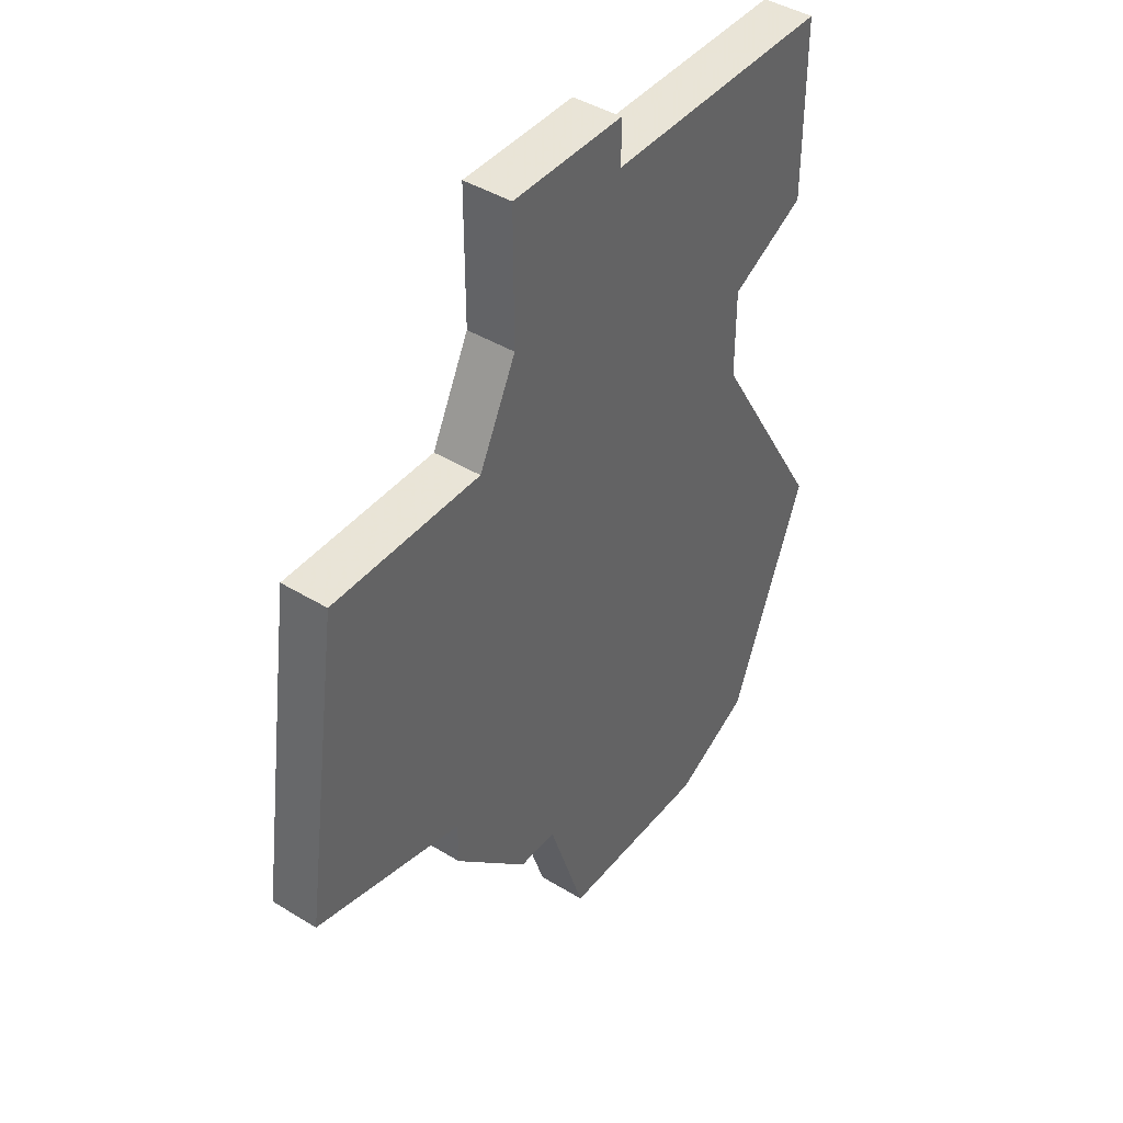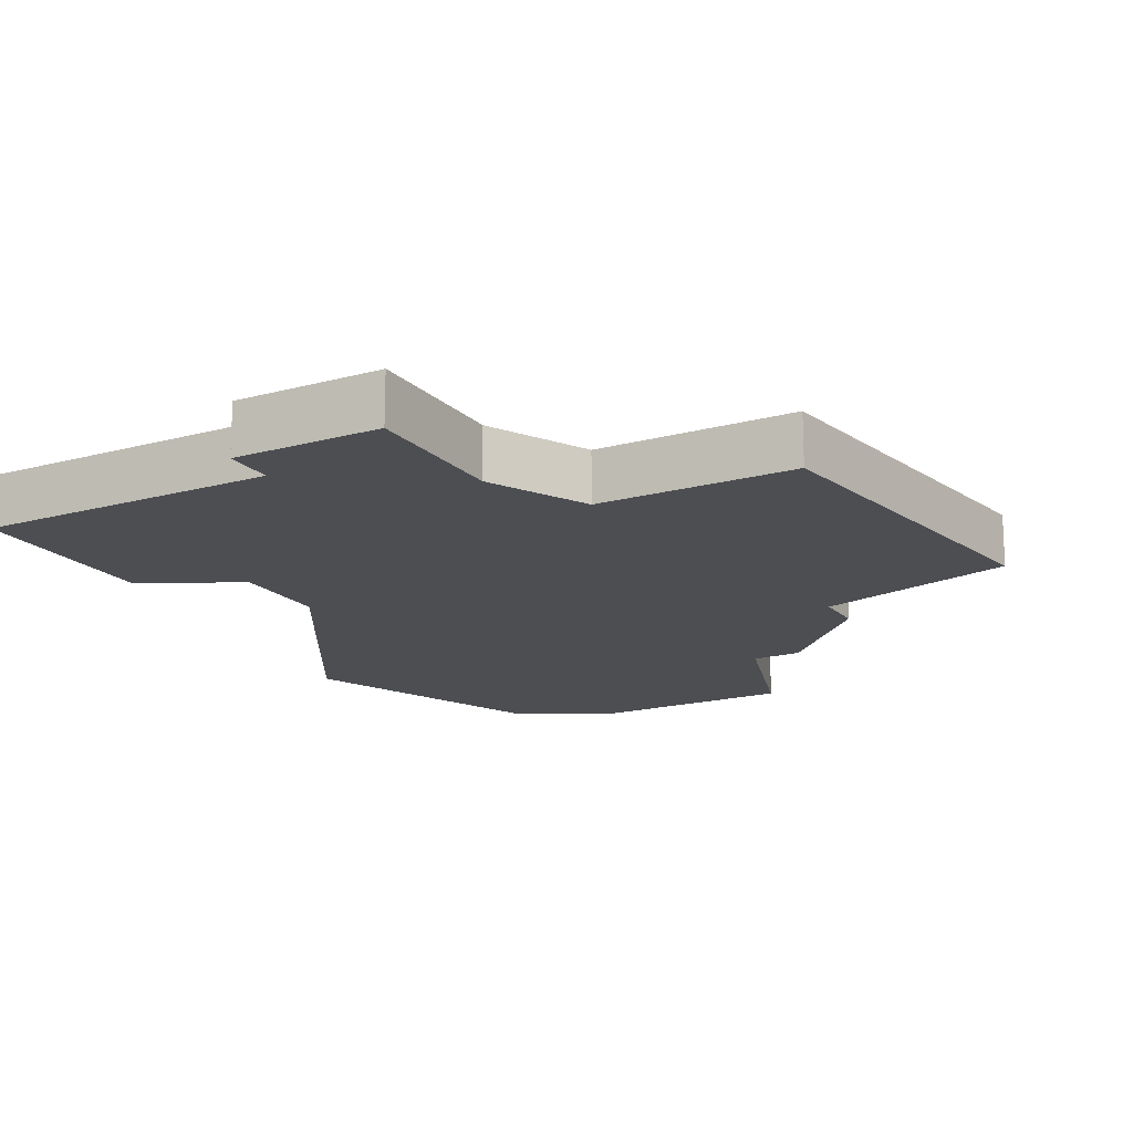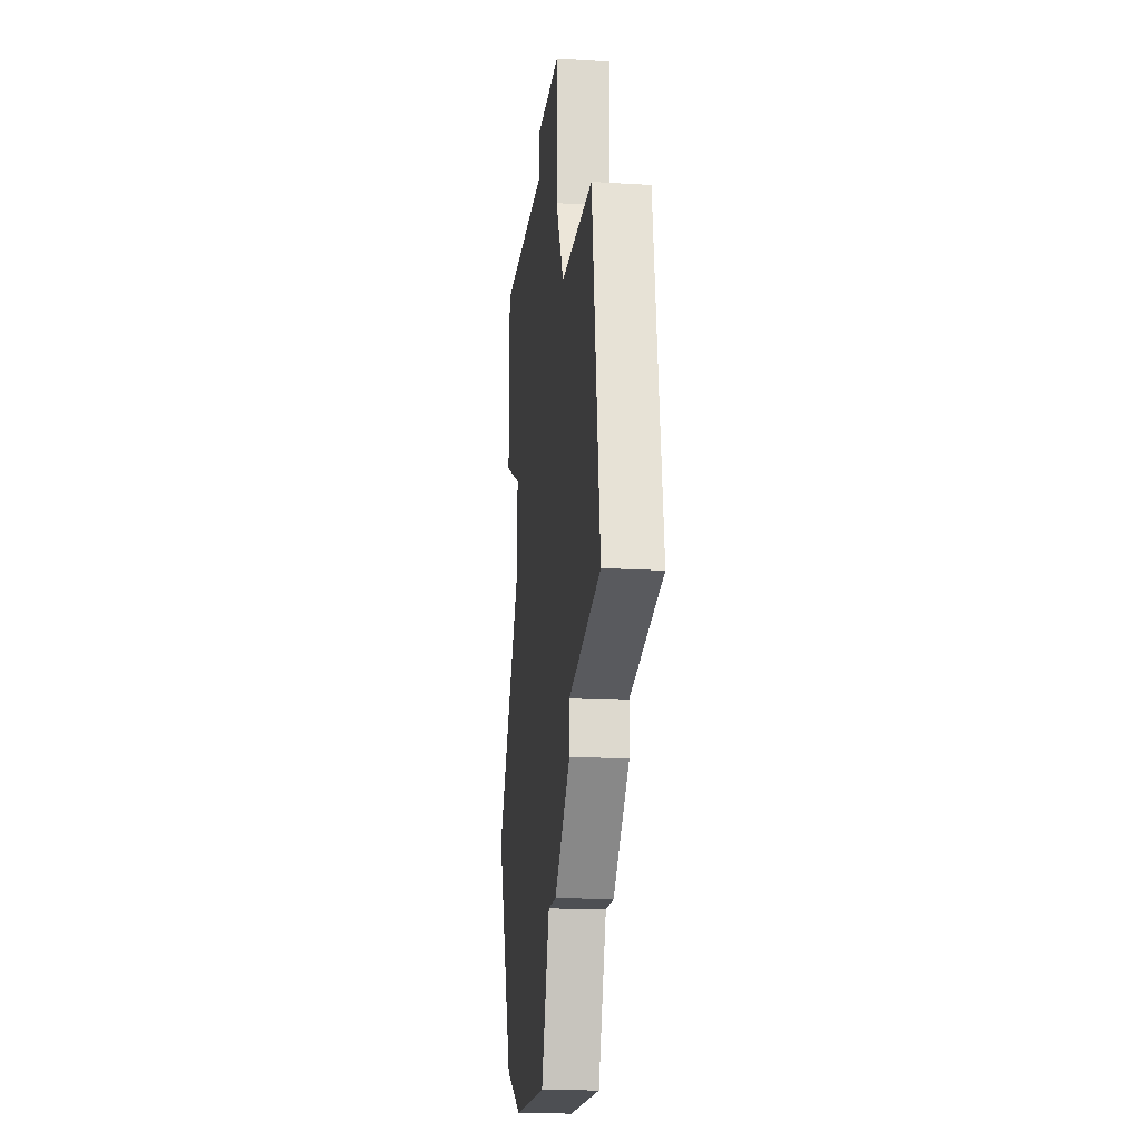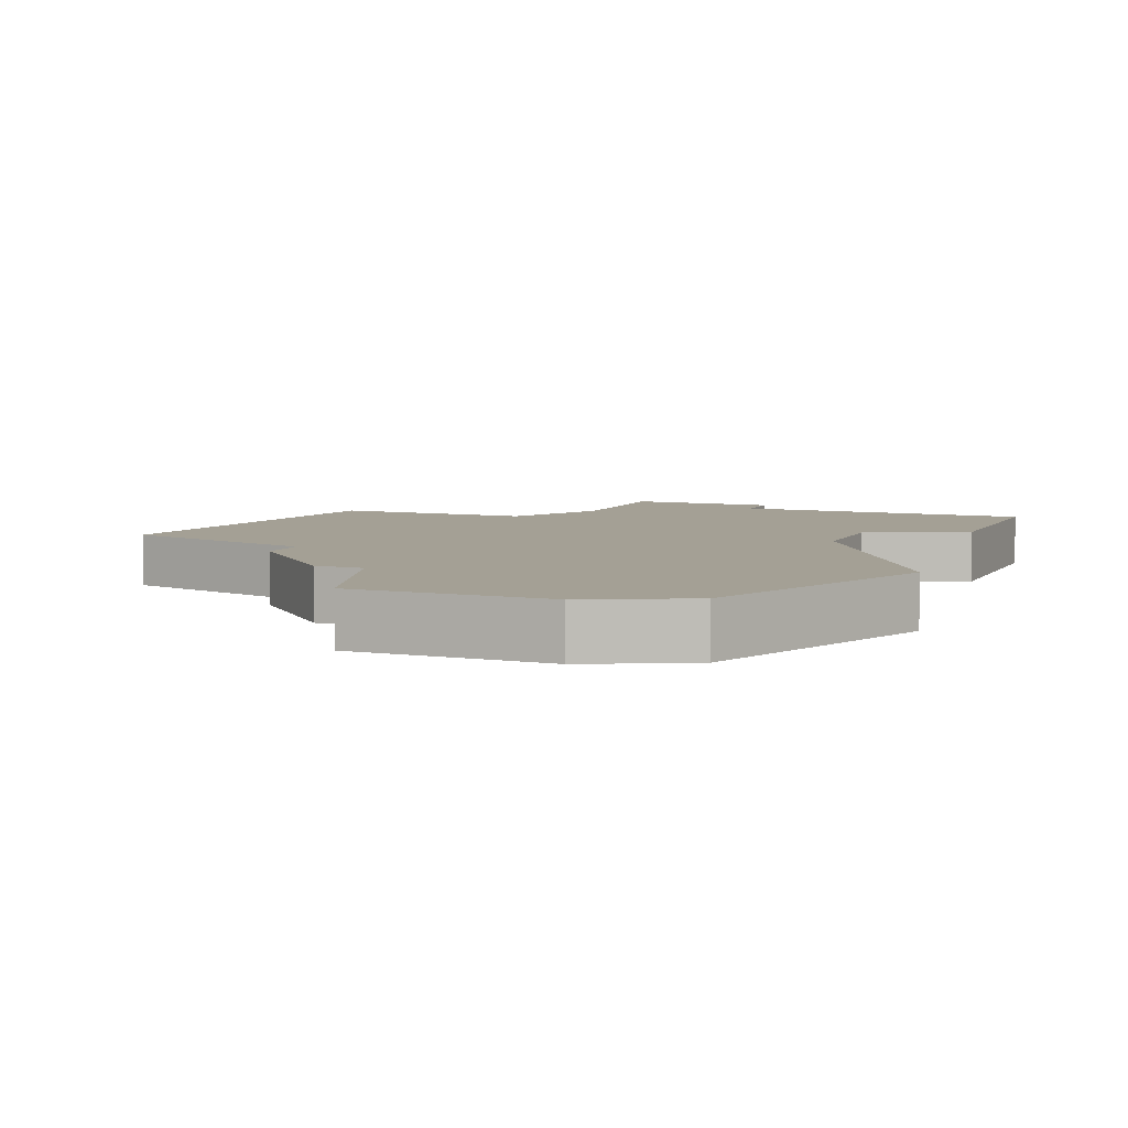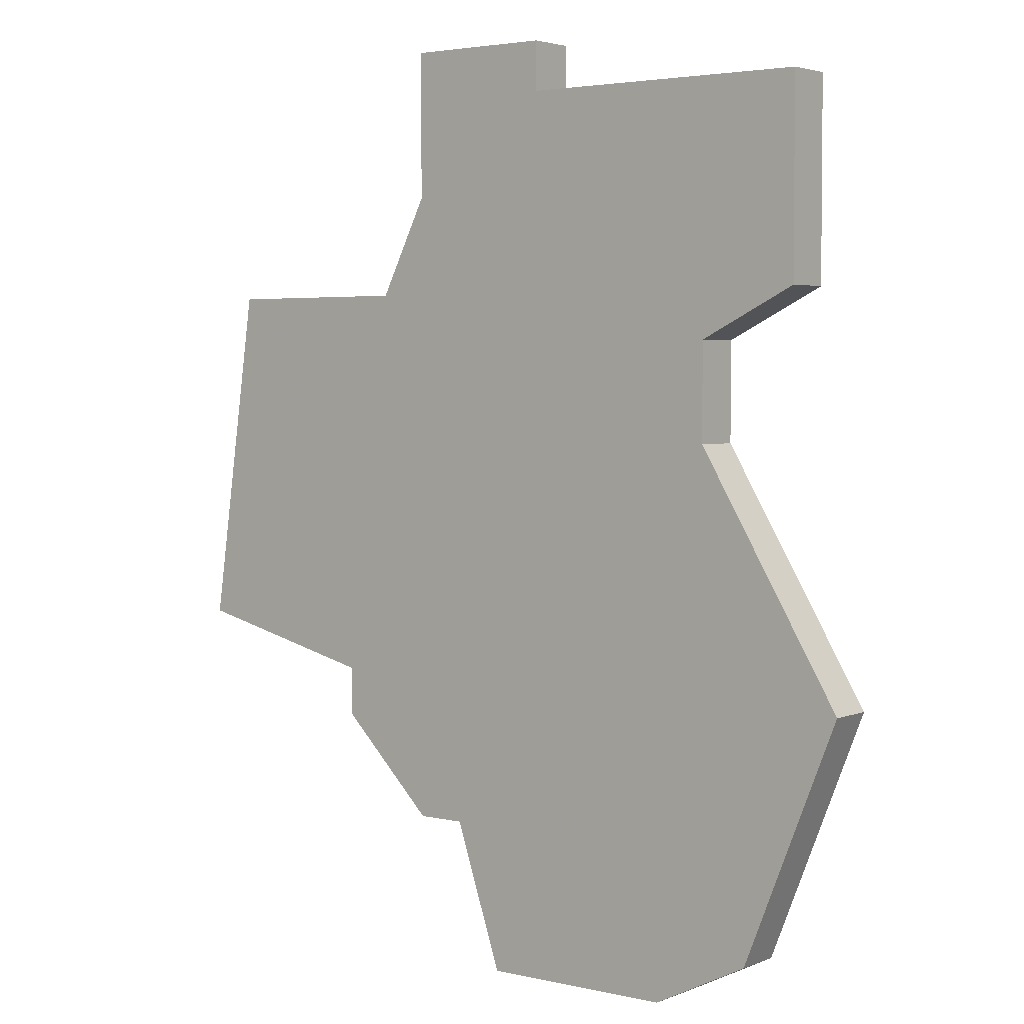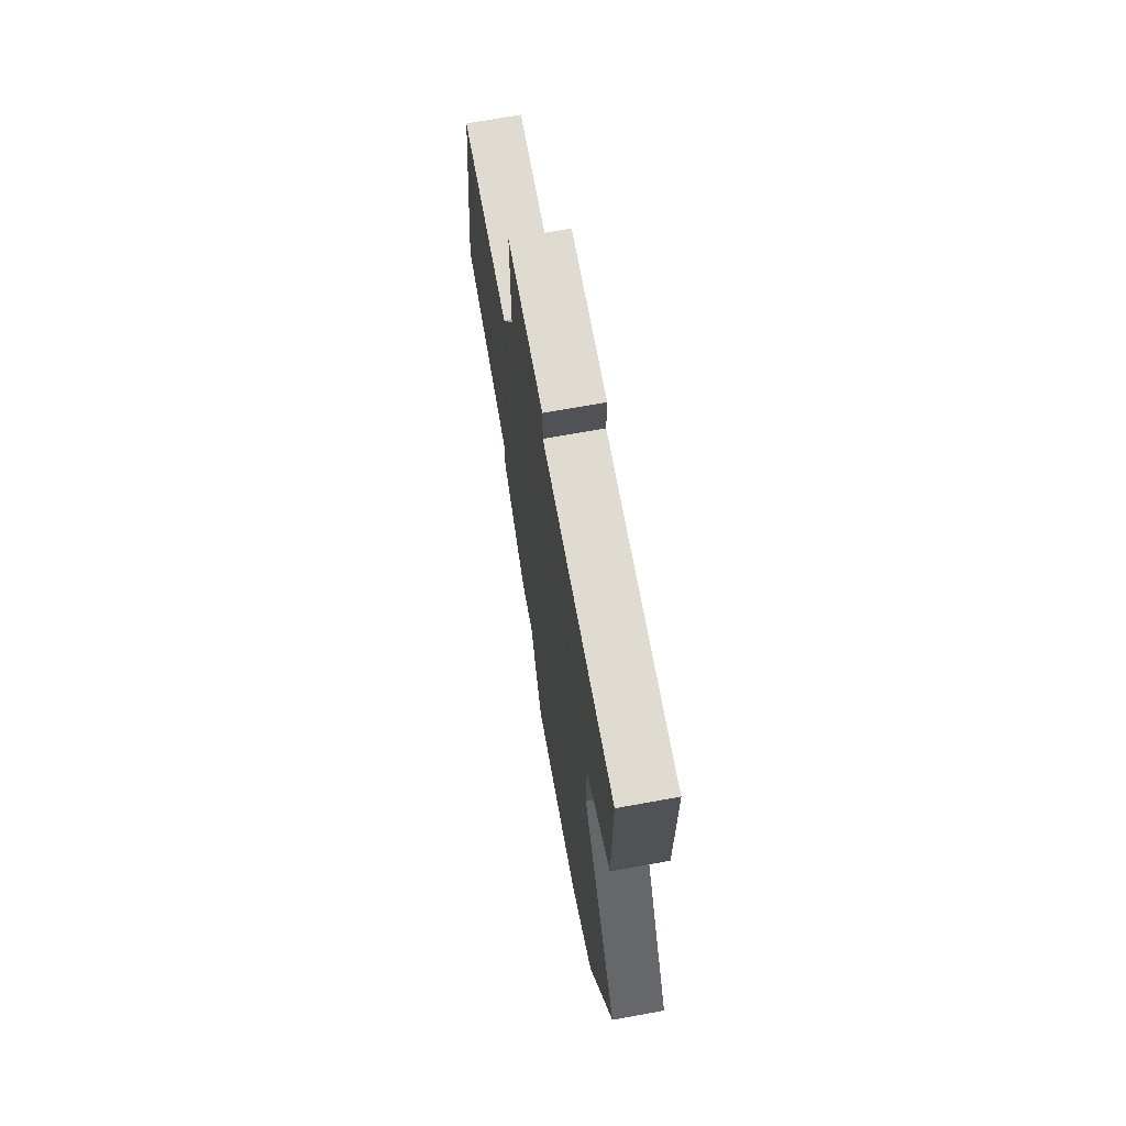
<metadata>
{"format":"obj","ext":"obj","renderer":"f3d","projection":"perspective","resolution":1024,"background":"white","views":[{"elev":42.8,"azim":-53.9,"up":"+Y"},{"elev":-16.7,"azim":-150.9,"up":"+Z"},{"elev":-17.6,"azim":-96.9,"up":"+Y"},{"elev":5.8,"azim":22.7,"up":"+Z"},{"elev":3.4,"azim":37.9,"up":"+Y"},{"elev":69.8,"azim":79.7,"up":"+Y"}]}
</metadata>
<code>
v 2948 -530 0
v 2948 -530 1
v 2956 -531 0
v 2956 -531 1
v 2956 -533 0
v 2956 -533 1
v 2947 -538 0
v 2947 -538 1
v 2947 -539 0
v 2947 -539 1
v 2955 -544 0
v 2955 -544 1
v 2944 -530 0
v 2944 -530 1
v 2952 -525 0
v 2952 -525 1
v 2952 -526 0
v 2952 -526 1
v 2943 -537 0
v 2943 -537 1
v 2951 -544 0
v 2951 -544 1
v 2959 -538 0
v 2959 -538 1
v 2950 -541 0
v 2950 -541 1
v 2958 -530 0
v 2958 -530 1
v 2958 -526 0
v 2958 -526 1
v 2949 -541 0
v 2949 -541 1
v 2949 -525 0
v 2949 -525 1
v 2949 -528 0
v 2949 -528 1
v 2957 -543 0
v 2957 -543 1
f 31 9 7
f 7 25 31
f 5 7 1
f 13 7 19
f 1 35 3
f 35 33 17
f 13 1 7
f 7 5 25
f 11 25 37
f 25 5 23
f 23 37 25
f 5 1 3
f 17 33 15
f 29 27 3
f 17 29 3
f 17 3 35
f 21 25 11
f 8 10 32
f 32 26 8
f 2 8 6
f 20 8 14
f 4 36 2
f 18 34 36
f 8 2 14
f 26 6 8
f 38 26 12
f 24 6 26
f 26 38 24
f 4 2 6
f 16 34 18
f 4 28 30
f 4 30 18
f 36 4 18
f 12 26 22
f 20 14 19
f 19 14 13
f 8 20 7
f 7 20 19
f 10 8 9
f 9 8 7
f 32 10 31
f 31 10 9
f 26 32 25
f 25 32 31
f 22 26 21
f 21 26 25
f 12 22 11
f 11 22 21
f 38 12 37
f 37 12 11
f 24 38 23
f 23 38 37
f 6 24 5
f 5 24 23
f 4 6 3
f 3 6 5
f 28 4 27
f 27 4 3
f 30 28 29
f 29 28 27
f 18 30 17
f 17 30 29
f 16 18 15
f 15 18 17
f 34 16 33
f 33 16 15
f 36 34 35
f 35 34 33
f 14 2 13
f 13 2 1
f 2 36 1
f 1 36 35

</code>
